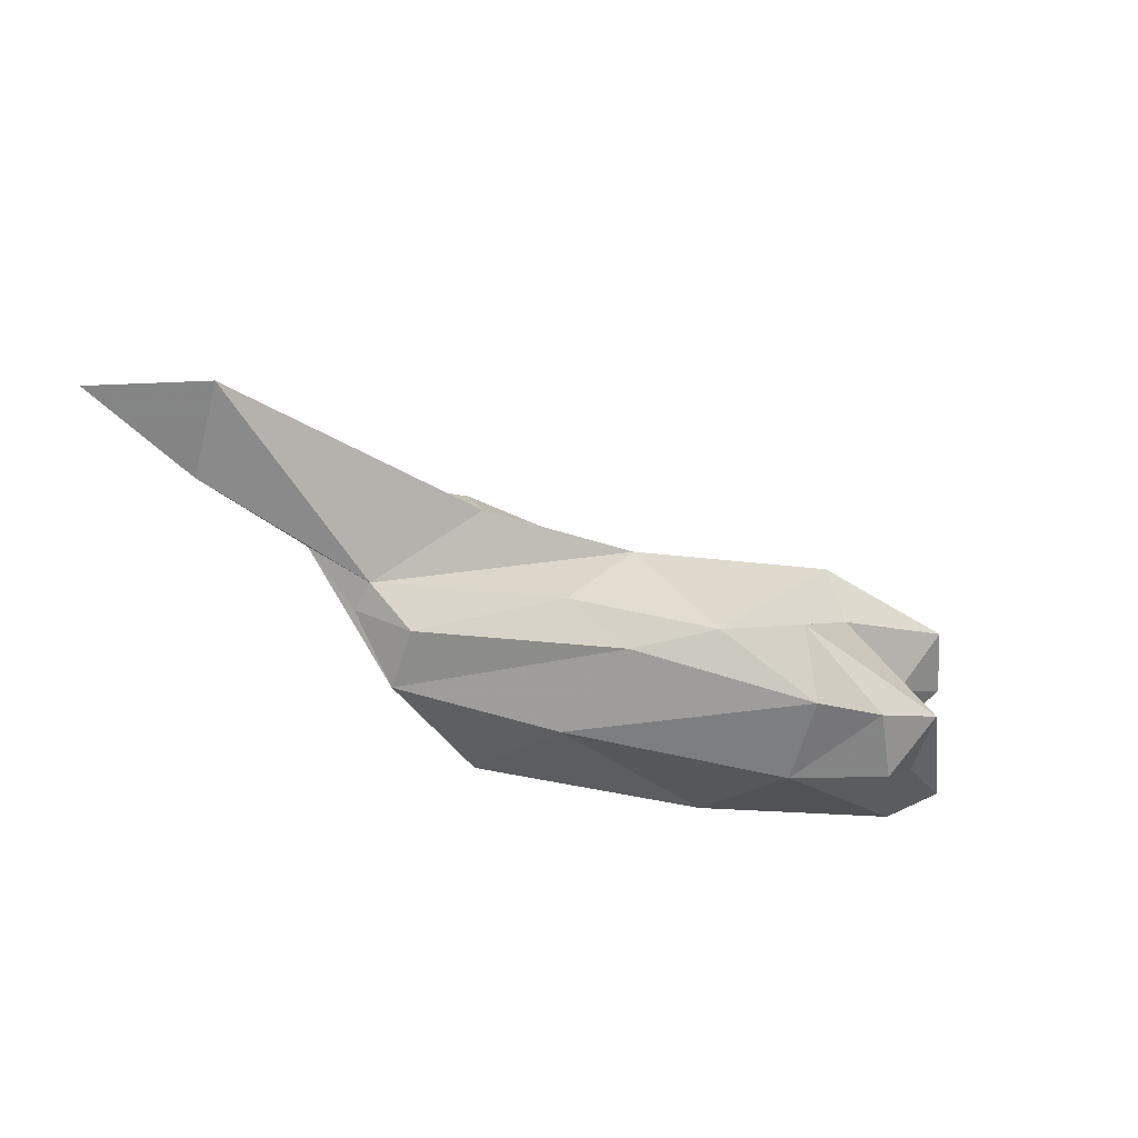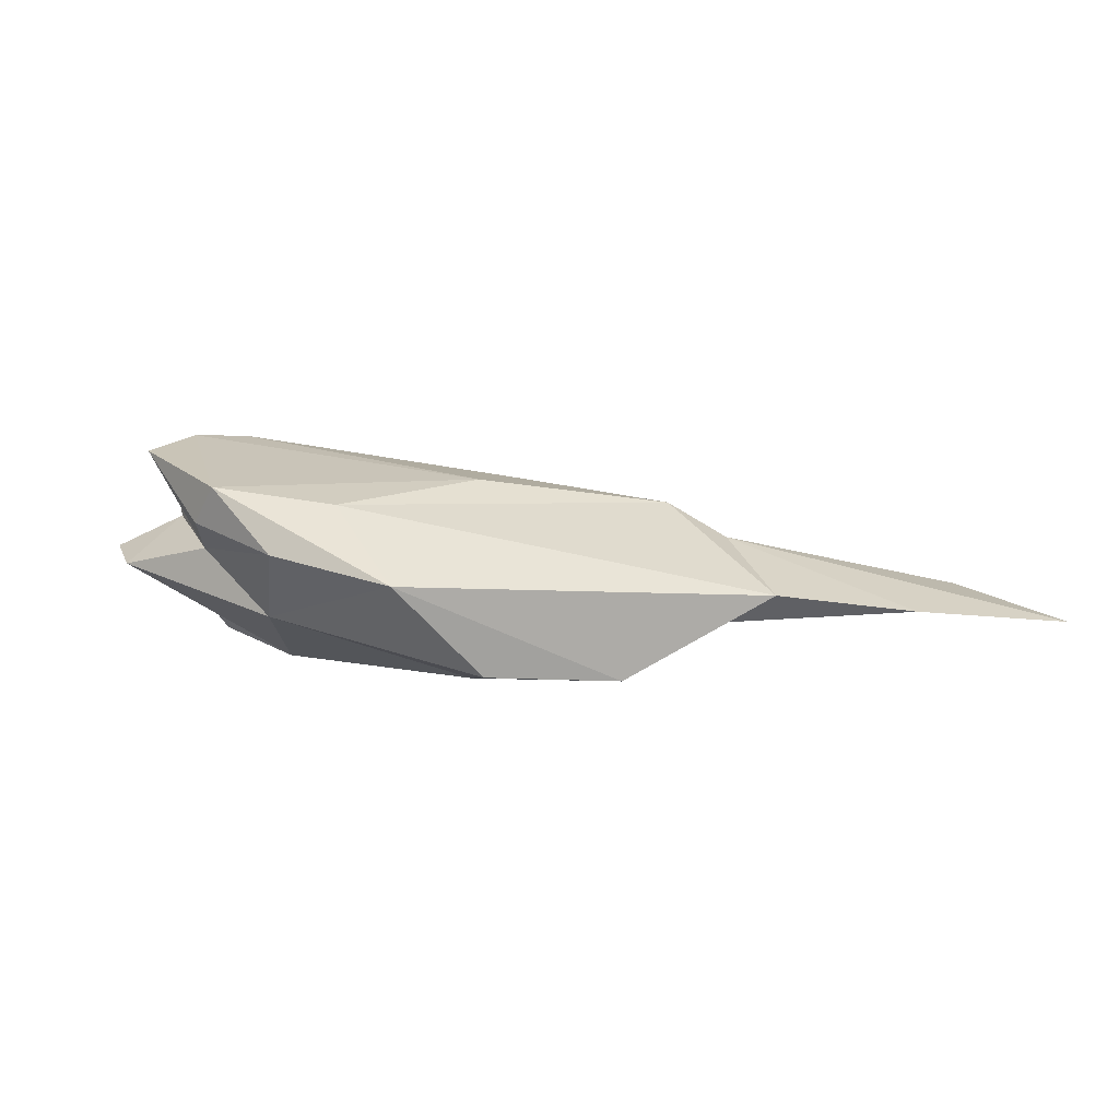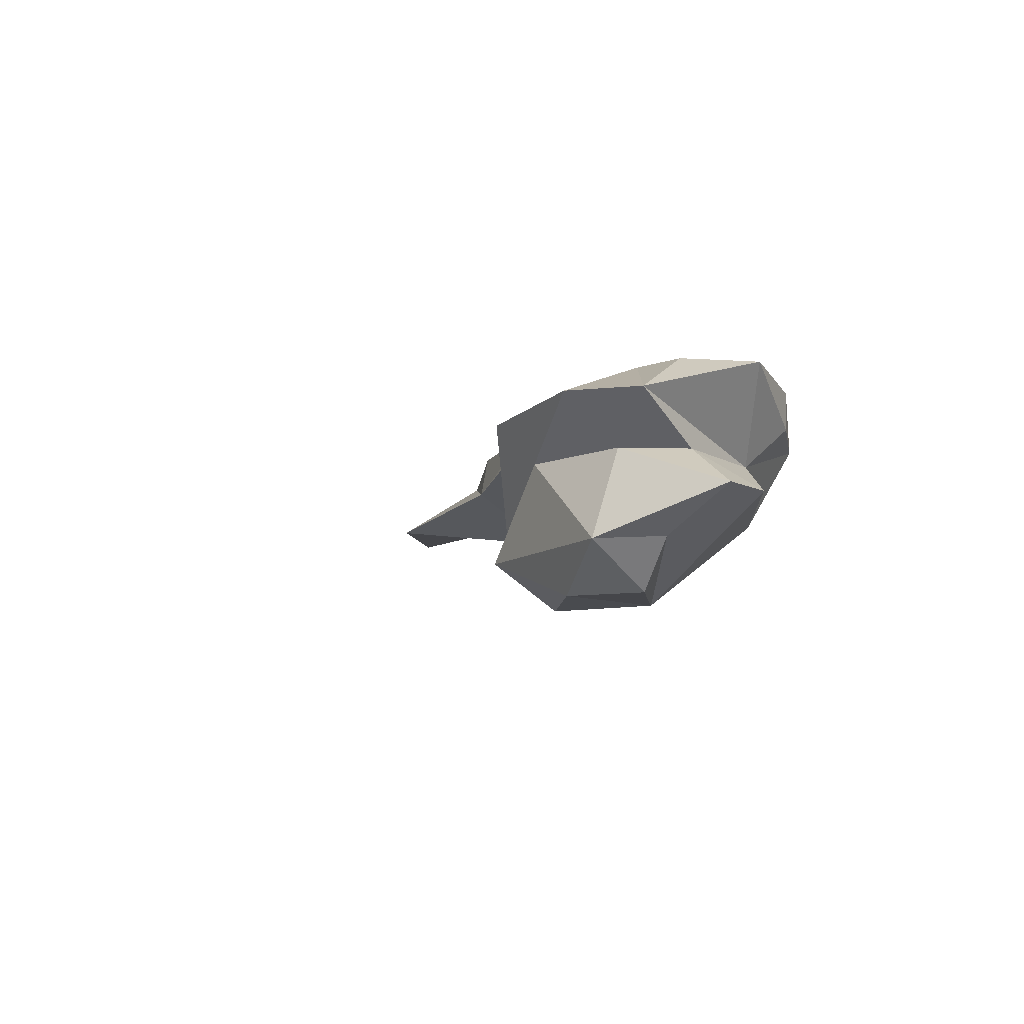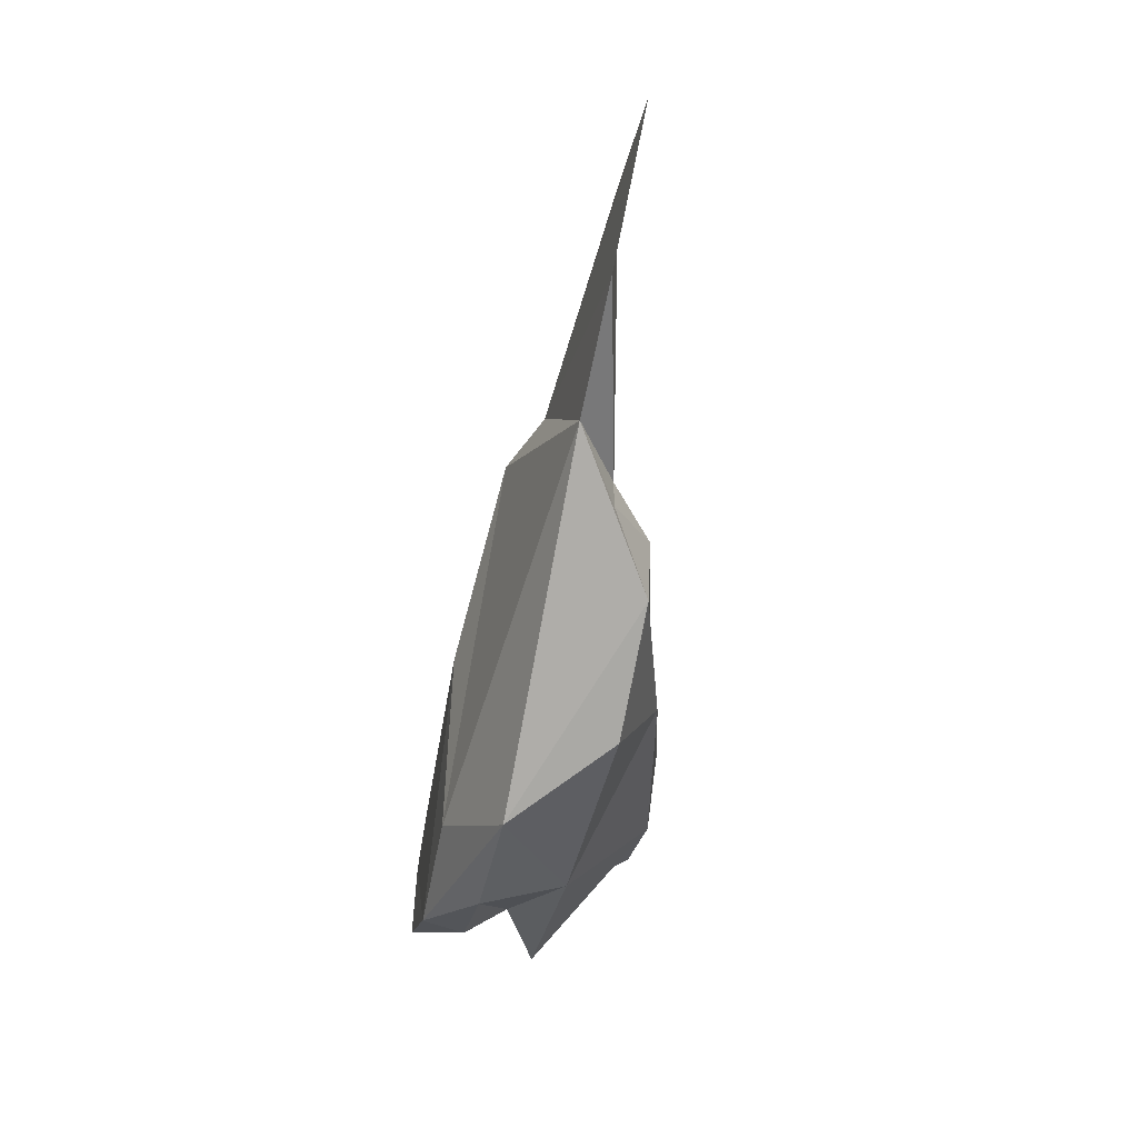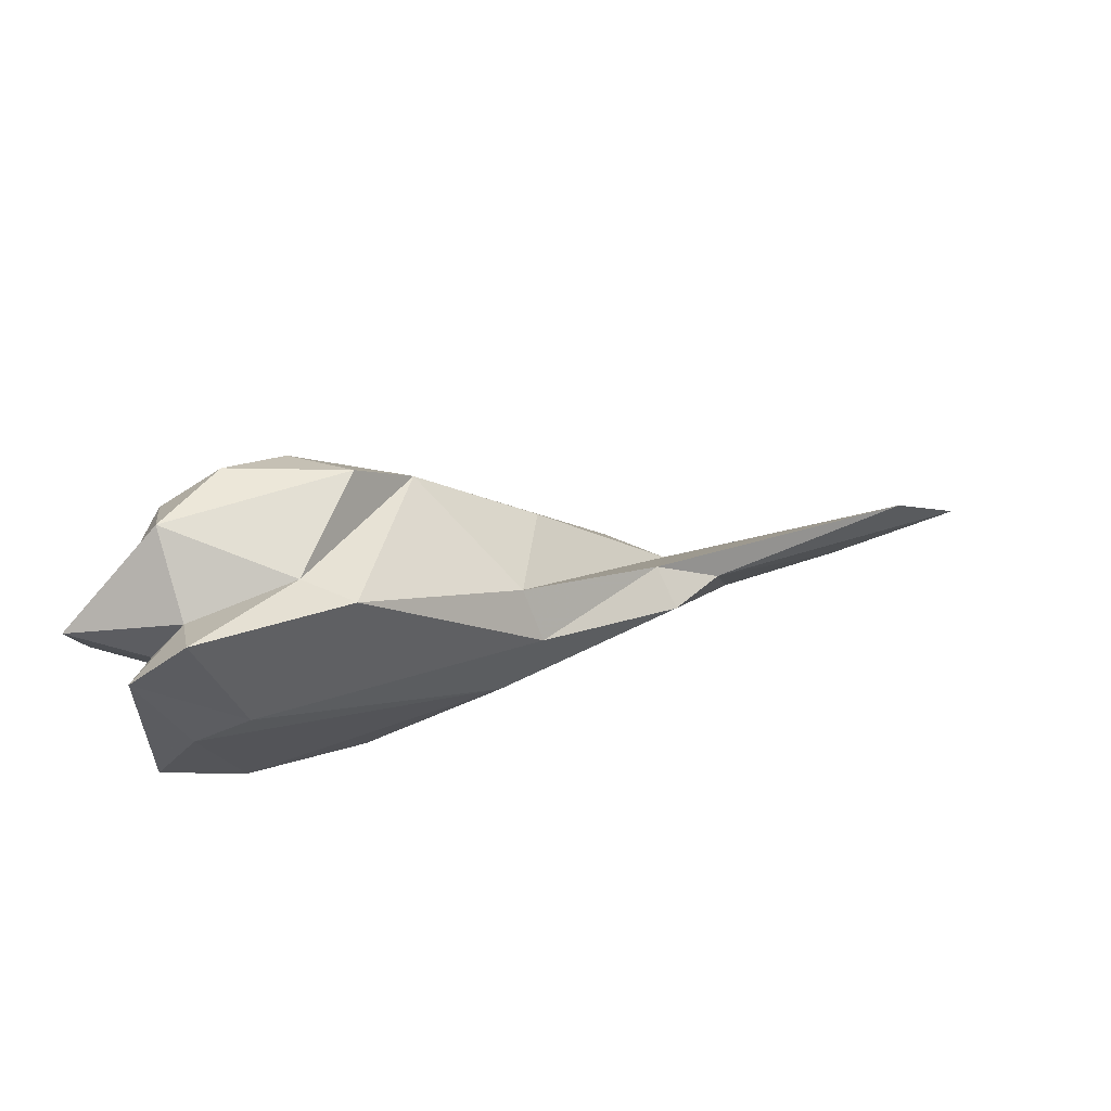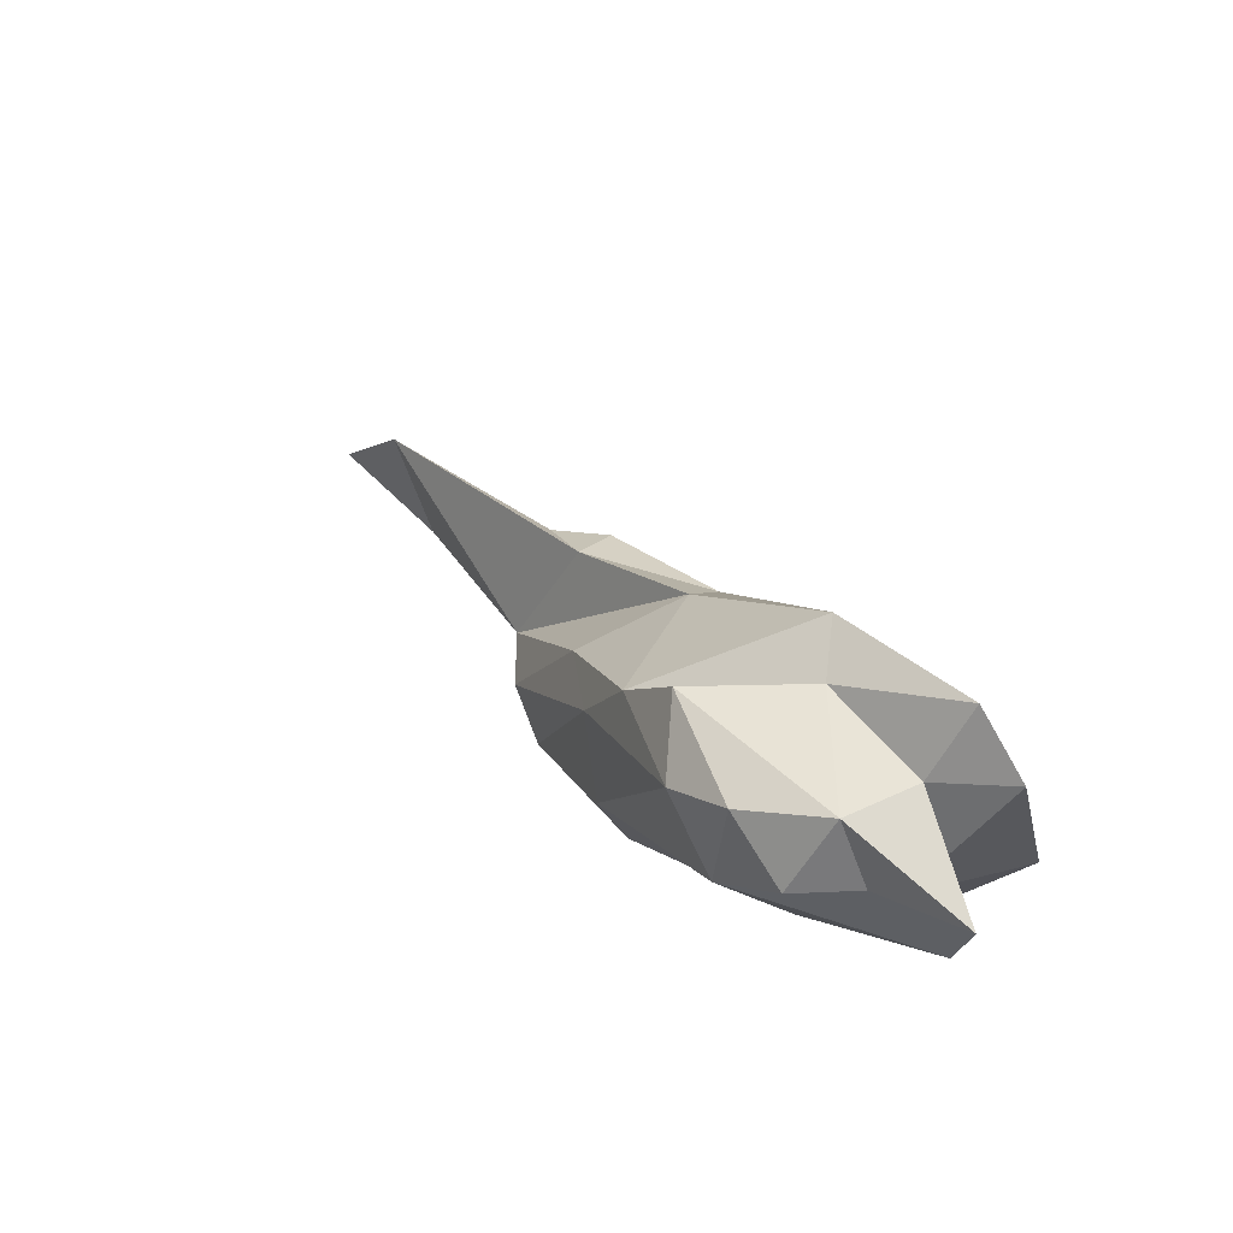
<metadata>
{"format":"obj","ext":"obj","renderer":"f3d","projection":"perspective","resolution":1024,"background":"white","views":[{"elev":-62.4,"azim":130.2,"up":"+Z"},{"elev":15.6,"azim":-6.0,"up":"+Z"},{"elev":-4.4,"azim":-129.5,"up":"+Z"},{"elev":-73.6,"azim":83.6,"up":"+Y"},{"elev":67.9,"azim":-16.9,"up":"+Y"},{"elev":55.3,"azim":-126.2,"up":"+Y"}]}
</metadata>
<code>
v 212.3 191.7 102
v 213 188.8 101.8
v 216 190.6 103.9
v 215.1 194.6 106.5
v 214.7 187.2 108.3
v 217.3 182.4 105.6
v 217.5 185.2 103.5
v 216.1 192.2 99.67
v 216.9 190.4 108.4
v 218.3 181.2 107.7
v 218 195.2 99.52
v 221.7 187.9 96.55
v 218.1 191.7 97.06
v 218 193.5 103.9
v 224.5 179 107.2
v 220.9 181.5 100.7
v 221.2 177.8 105
v 231.7 182.4 107.5
v 221.4 193.8 96.92
v 219.7 190.7 108.3
v 227 174.1 104.3
v 224.5 191.8 96.25
v 218.1 196.9 106.4
v 231.1 180.2 97.5
v 223.6 194 103.5
v 231.4 174.4 99.5
v 225.8 194.7 105.6
v 227.4 193.5 98.69
v 230.2 190.1 98.28
v 238.1 174.6 98.99
v 233.8 187.6 104.6
v 232.5 186 97.85
v 241.6 182.6 106
v 234.2 185.6 106.7
v 236 184.8 99.76
v 242.1 175.4 101
v 240 177.7 99.03
v 245.8 175.3 102.9
v 244.4 181.2 104.4
v 241.2 183.4 103.8
v 242.7 177.1 101
v 255.7 178.4 102.4
v 252.6 173.8 102.3
v 260 173.3 101.7
g foo
f 18 33 34
f 15 33 18
f 34 20 18
f 10 15 18
f 9 18 20
f 10 18 9
f 10 9 5
f 39 44 42
f 43 44 39
f 33 38 39
f 38 43 39
f 40 39 42
f 33 39 40
f 40 34 33
f 15 38 33
f 40 31 34
f 21 38 15
f 10 21 15
f 27 34 31
f 34 27 20
f 17 21 10
f 17 10 6
f 10 5 6
f 20 27 23
f 9 4 5
f 4 20 23
f 4 9 20
f 42 44 43
f 41 42 43
f 43 38 41
f 38 36 41
f 40 42 41
f 38 30 36
f 38 21 30
f 31 40 41
f 7 17 6
f 25 23 27
f 14 23 25
f 4 7 5
f 4 3 7
f 7 6 5
f 4 23 14
f 14 3 4
f 41 36 37
f 36 30 37
f 35 41 37
f 26 30 21
f 41 35 31
f 16 26 21
f 35 29 31
f 21 17 16
f 29 27 31
f 7 16 17
f 27 29 25
f 29 28 25
f 2 16 7
f 7 3 2
f 14 1 3
f 1 2 3
f 30 26 24
f 30 32 37
f 32 35 37
f 32 30 24
f 16 24 26
f 29 35 32
f 12 24 16
f 2 12 16
f 11 25 28
f 11 14 25
f 12 2 8
f 8 1 11
f 11 1 14
f 2 1 8
f 22 32 24
f 22 29 32
f 28 29 22
f 12 22 24
f 19 28 22
f 11 28 19
f 8 13 12
f 13 11 19
f 11 13 8
f 12 19 22
f 13 19 12
g

</code>
